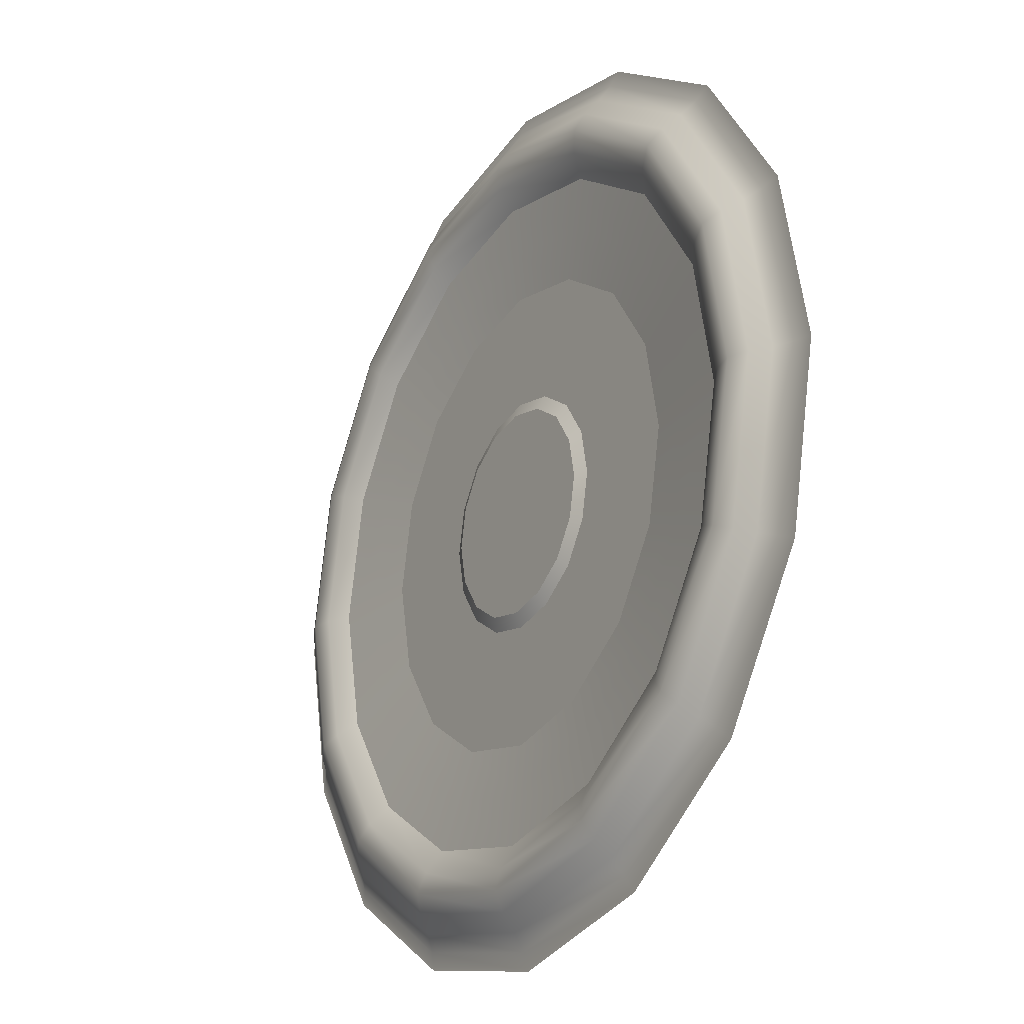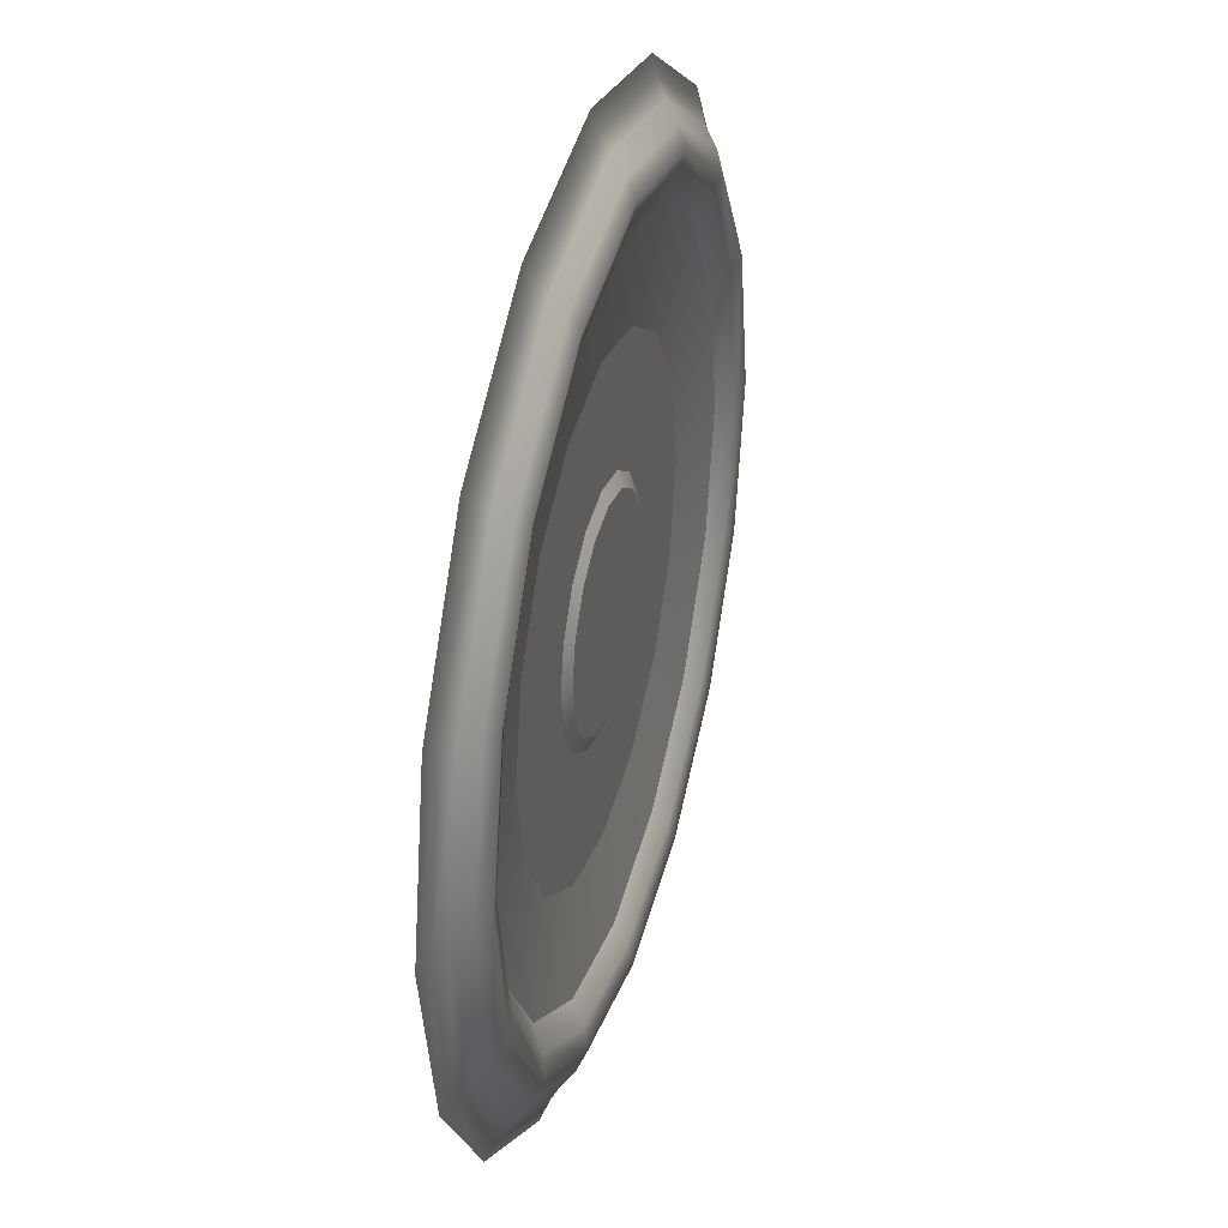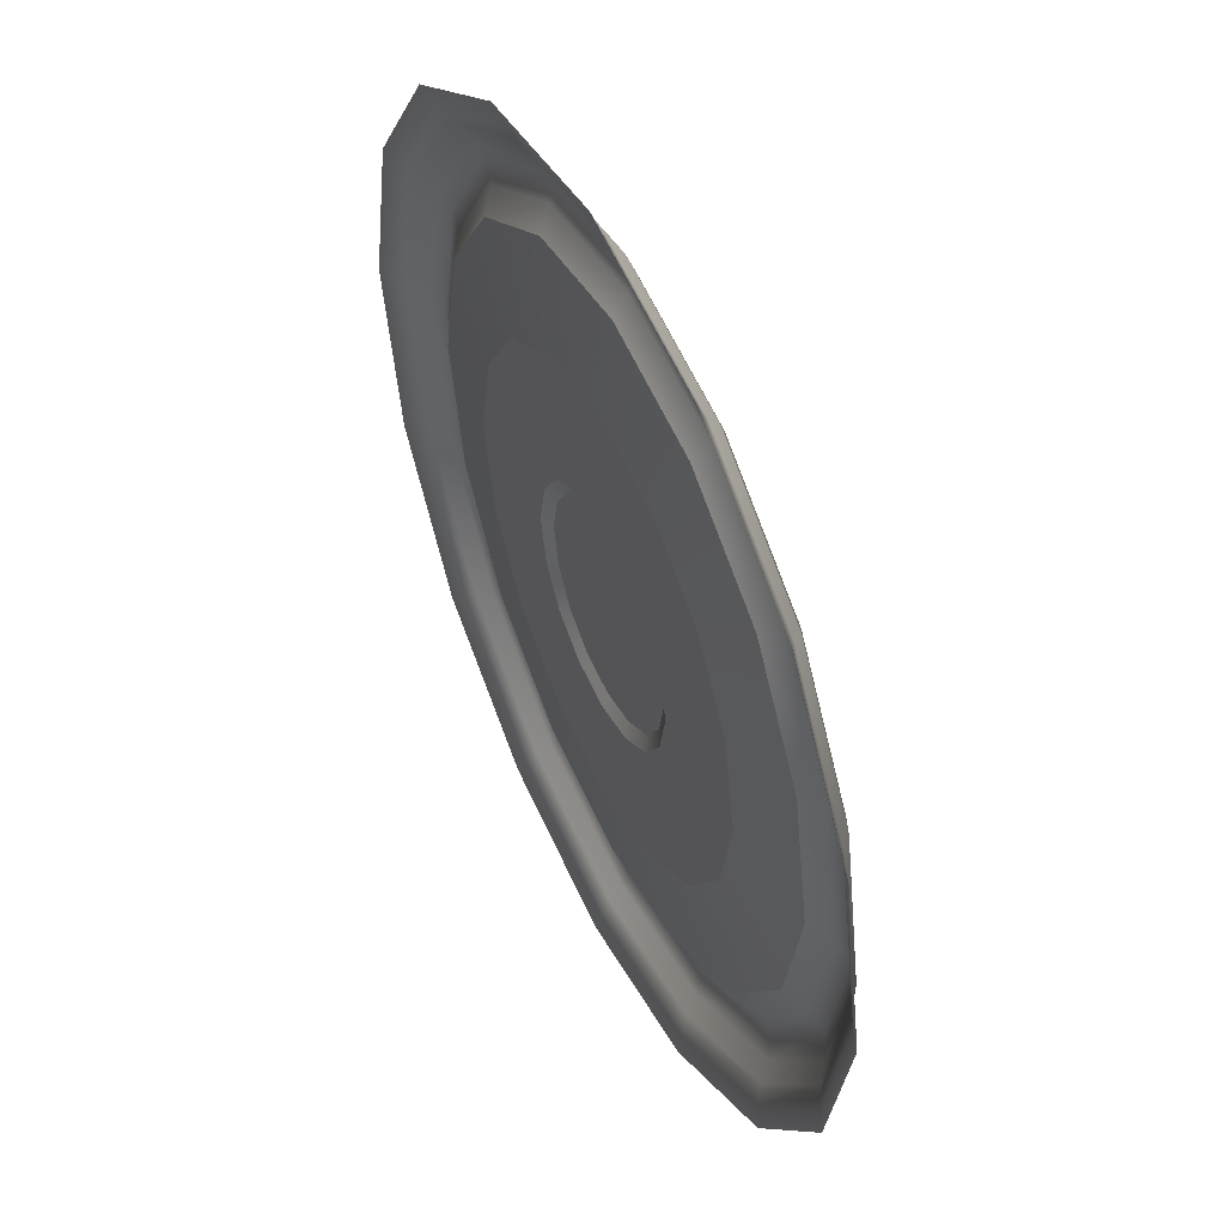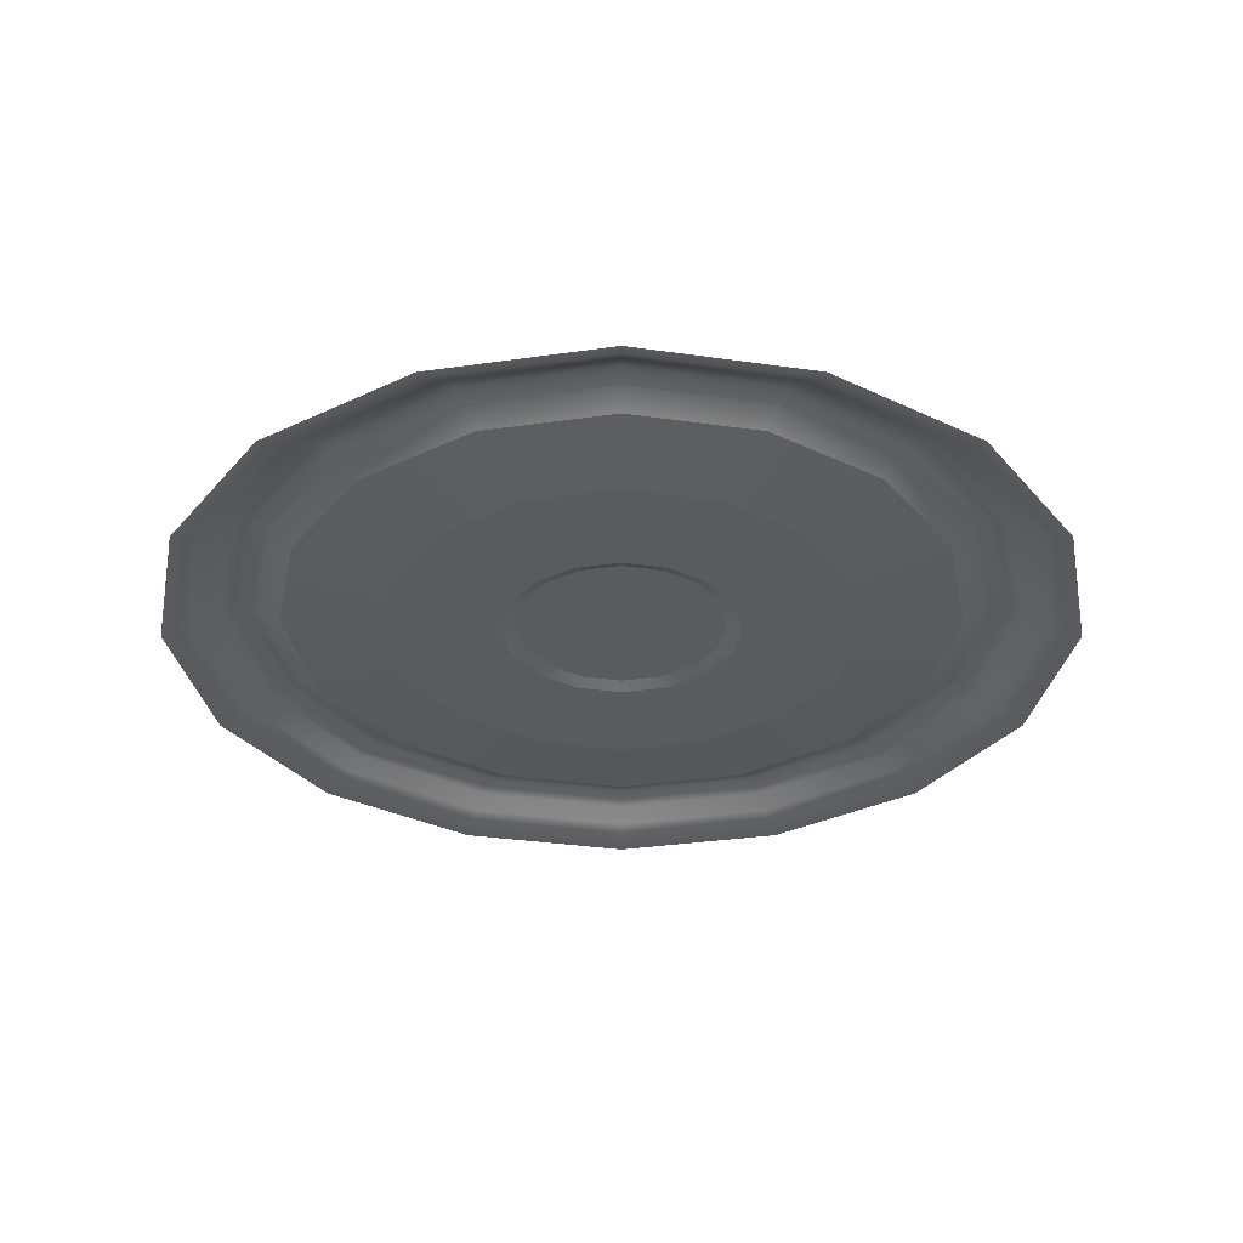
<metadata>
{"format":"obj","ext":"obj","renderer":"f3d","projection":"perspective","resolution":1024,"background":"white","views":[{"elev":-23.4,"azim":58.4,"up":"+Y"},{"elev":36.0,"azim":-74.3,"up":"+Y"},{"elev":50.6,"azim":-115.5,"up":"+Y"},{"elev":-32.6,"azim":-45.0,"up":"+Z"}]}
</metadata>
<code>
g mdlVoidRepairSpot.007
v 3.469 -3.469 0.4155
v 1.757 -4.241 0.2404
v 3.25 -3.25 0.2404
v 1.875 -4.527 0.4155
v 3.676 -3.676 0.4818
v 4.172e-07 -4.596 0.2404
v 1.987 -4.797 0.4818
v 3.861 -3.861 0.3737
v 4.47e-07 -4.906 0.4155
v -1.757 -4.241 0.2404
v 2.087 -5.039 0.3737
v 4.032 -4.032 0.1994
v -1.875 -4.527 0.4155
v -3.25 -3.25 0.2404
v 4.098e-07 -5.198 0.4818
v 2.179 -5.262 0.1994
v 4.197 -4.197 0.07833
v -3.469 -3.469 0.4155
v -4.241 -1.757 0.2404
v -1.987 -4.797 0.4818
v 4.089e-07 -5.46 0.3737
v 2.269 -5.477 0.07833
v 4.36 -4.36 -1.038e-05
v 2.357 -5.69 -1.038e-05
v -4.527 -1.875 0.4155
v -4.596 1.49e-06 0.2404
v 3.725e-07 -5.702 0.1994
v 4.116e-07 -5.936 0.07833
v 4.768e-07 -6.166 -1.038e-05
v -3.676 -3.676 0.4818
v -2.087 -5.039 0.3737
v -4.906 5.662e-07 0.4155
v -4.241 1.757 0.2404
v -2.269 -5.477 0.07833
v -2.357 -5.69 -1.038e-05
v -2.179 -5.262 0.1994
v -4.797 -1.987 0.4818
v -3.861 -3.861 0.3737
v -4.527 1.875 0.4155
v -3.25 3.25 0.2404
v -4.197 -4.197 0.07833
v -4.36 -4.36 -1.038e-05
v -4.032 -4.032 0.1994
v -5.198 -2.235e-07 0.4818
v -5.039 -2.087 0.3737
v -3.469 3.469 0.4155
v -1.757 4.241 0.2404
v -5.477 -2.269 0.07833
v -5.69 -2.357 -1.038e-05
v -5.262 -2.179 0.1994
v -4.797 1.987 0.4818
v -5.46 -1.149e-06 0.3737
v -1.875 4.527 0.4155
v 1.192e-07 4.596 0.2404
v -5.936 -2.529e-06 0.07833
v -6.166 -3.159e-06 -1.038e-05
v -5.702 -1.84e-06 0.1994
v -3.676 3.676 0.4818
v -5.039 2.087 0.3737
v 8.941e-08 4.906 0.4155
v 1.757 4.241 0.2404
v -5.477 2.269 0.07833
v -5.69 2.357 -1.038e-05
v -5.262 2.179 0.1994
v -1.987 4.797 0.4818
v -3.861 3.861 0.3737
v 1.875 4.527 0.4155
v 3.25 3.25 0.2404
v -4.197 4.197 0.07833
v -4.36 4.36 -1.038e-05
v -4.032 4.032 0.1994
v 8.196e-08 5.198 0.4818
v -2.087 5.039 0.3737
v 3.469 3.469 0.4155
v 4.241 1.757 0.2404
v -2.269 5.477 0.07833
v -2.357 5.69 -1.038e-05
v -2.179 5.262 0.1994
v 1.987 4.797 0.4818
v 4.005e-08 5.46 0.3737
v 4.527 1.875 0.4155
v 4.596 1.848e-06 0.2404
v -2.235e-08 5.936 0.07833
v 5.96e-08 6.166 -1.038e-05
v -0 5.702 0.1994
v 3.676 3.676 0.4818
v 2.087 5.039 0.3737
v 4.906 9.239e-07 0.4155
v 4.241 -1.757 0.2404
v 2.269 5.477 0.07833
v 2.357 5.69 -1.038e-05
v 2.179 5.262 0.1994
v 4.797 1.987 0.4818
v 3.861 3.861 0.3737
v 4.527 -1.875 0.4155
v 3.25 -3.25 0.2404
v 3.469 -3.469 0.4155
v 4.197 4.197 0.07833
v 4.36 4.36 -1.038e-05
v 4.032 4.032 0.1994
v 5.198 -1.49e-08 0.4818
v 4.797 -1.987 0.4818
v 3.676 -3.676 0.4818
v 5.039 2.087 0.3737
v 5.477 2.269 0.07833
v 5.69 2.357 -1.038e-05
v 5.262 2.179 0.1994
v 5.46 -7.432e-07 0.3737
v 5.039 -2.087 0.3737
v 3.861 -3.861 0.3737
v 5.702 -1.393e-06 0.1994
v 5.936 -2.149e-06 0.07833
v 6.166 -2.801e-06 -1.038e-05
v 5.262 -2.179 0.1994
v 4.032 -4.032 0.1994
v 5.477 -2.269 0.07833
v 5.69 -2.357 -1.038e-05
v 4.197 -4.197 0.07833
v 4.36 -4.36 -1.038e-05
v 5.499e-06 1.432 0.1808
v 0.5473 1.321 0.1808
v 0.377 0.9102 0.1808
v 2.054e-06 0.8495 0.1808
v -4.694e-07 7.041e-07 0.1808
v 0.6007 0.6007 0.1808
v 1.012 1.012 0.1808
v 0.6007 0.6007 0.1808
v 0.377 0.9102 0.1808
v 0.5473 1.321 0.1808
v -1.432 -2.608e-07 0.1808
v -1.321 0.5473 0.1808
v -0.9102 0.377 0.1808
v -0.8495 2.938e-07 0.1808
v -4.694e-07 7.041e-07 0.1808
v -0.6007 0.6007 0.1808
v -1.012 1.012 0.1808
v -1.321 0.5473 0.1808
v 4.241 -1.757 0.2404
v 3.25 -3.25 0.2404
v 2.77 -2.77 0.1713
v 3.615 -1.497 0.1713
v 2.29 -2.29 0.1021
v 4.596 1.848e-06 0.2404
v 2.989 -1.238 0.1021
v 3.917 -1.088e-06 0.1713
v 4.241 1.757 0.2404
v 3.239 -4.113e-06 0.1021
v 3.615 1.497 0.1713
v 3.25 3.25 0.2404
v 2.989 1.238 0.1021
v 2.77 2.77 0.1713
v 1.757 4.241 0.2404
v 2.29 2.29 0.1021
v 1.497 3.615 0.1713
v 1.192e-07 4.596 0.2404
v 1.238 2.989 0.1021
v -1.237e-06 3.917 0.1713
v -1.757 4.241 0.2404
v -2.623e-06 3.239 0.1021
v -1.497 3.615 0.1713
v -3.25 3.25 0.2404
v -1.238 2.989 0.1021
v -2.77 2.77 0.1713
v -4.241 1.757 0.2404
v -2.29 2.29 0.1021
v -3.615 1.497 0.1713
v -4.596 1.49e-06 0.2404
v -2.989 1.238 0.1021
v -3.917 -1.401e-06 0.1713
v -4.241 -1.757 0.2404
v -3.239 -4.321e-06 0.1021
v -3.615 -1.497 0.1713
v -3.25 -3.25 0.2404
v -2.989 -1.238 0.1021
v -2.77 -2.77 0.1713
v -1.757 -4.241 0.2404
v -2.29 -2.29 0.1021
v -1.497 -3.615 0.1713
v 4.172e-07 -4.596 0.2404
v -1.238 -2.989 0.1021
v -1.028e-06 -3.917 0.1713
v 1.757 -4.241 0.2404
v -2.414e-06 -3.239 0.1021
v 1.497 -3.615 0.1713
v 3.25 -3.25 0.2404
v 1.238 -2.989 0.1021
v 2.77 -2.77 0.1713
v 2.29 -2.29 0.1021
v -2.429 -2.958e-06 0.1021
v -1.494 0.619 0.1021
v -1.619 -1.565e-06 0.1021
v -2.242 0.9285 0.1021
v -3.239 -4.321e-06 0.1021
v -1.145 1.145 0.1021
v -2.989 1.238 0.1021
v -1.718 1.718 0.1021
v -2.29 2.29 0.1021
v -2.787e-06 -2.429 0.1021
v -0.619 -1.494 0.1021
v -3.099e-06 -1.619 0.1021
v -0.9285 -2.242 0.1021
v -2.414e-06 -3.239 0.1021
v -1.145 -1.145 0.1021
v -1.238 -2.989 0.1021
v -1.718 -1.718 0.1021
v -2.29 -2.29 0.1021
v 2.429 -2.757e-06 0.1021
v 1.494 -0.619 0.1021
v 1.619 -1.445e-06 0.1021
v 2.242 -0.9285 0.1021
v 3.239 -4.113e-06 0.1021
v 1.145 -1.145 0.1021
v 2.989 -1.238 0.1021
v 1.718 -1.718 0.1021
v 2.29 -2.29 0.1021
v -2.921e-06 2.429 0.1021
v 0.619 1.494 0.1021
v -3.204e-06 1.619 0.1021
v 0.9285 2.242 0.1021
v -2.623e-06 3.239 0.1021
v 1.145 1.145 0.1021
v 1.238 2.989 0.1021
v 1.718 1.718 0.1021
v 2.29 2.29 0.1021
v -1.718 1.718 0.1021
v -0.619 1.494 0.1021
v -1.145 1.145 0.1021
v -0.9285 2.242 0.1021
v -2.29 2.29 0.1021
v -3.204e-06 1.619 0.1021
v -1.238 2.989 0.1021
v -2.921e-06 2.429 0.1021
v -2.623e-06 3.239 0.1021
v -1.718 -1.718 0.1021
v -1.494 -0.619 0.1021
v -1.145 -1.145 0.1021
v -2.242 -0.9285 0.1021
v -2.29 -2.29 0.1021
v -1.619 -1.565e-06 0.1021
v -2.989 -1.238 0.1021
v -2.429 -2.958e-06 0.1021
v -3.239 -4.321e-06 0.1021
v 1.718 -1.718 0.1021
v 0.619 -1.494 0.1021
v 1.145 -1.145 0.1021
v 0.9285 -2.242 0.1021
v 2.29 -2.29 0.1021
v -3.099e-06 -1.619 0.1021
v 1.238 -2.989 0.1021
v -2.787e-06 -2.429 0.1021
v -2.414e-06 -3.239 0.1021
v 1.718 1.718 0.1021
v 1.494 0.619 0.1021
v 1.145 1.145 0.1021
v 2.242 0.9285 0.1021
v 2.29 2.29 0.1021
v 1.619 -1.445e-06 0.1021
v 2.989 1.238 0.1021
v 2.429 -2.757e-06 0.1021
v 3.239 -4.113e-06 0.1021
v 1.494 -0.619 0.1021
v 1.145 -1.145 0.1021
v 1.079 -1.079 0.1415
v 1.408 -0.5831 0.1415
v 1.012 -1.012 0.1808
v 1.619 -1.445e-06 0.1021
v 1.321 -0.5473 0.1808
v 1.526 -8.196e-07 0.1415
v 1.494 0.619 0.1021
v 1.432 -1.676e-07 0.1808
v 1.408 0.5831 0.1415
v 1.145 1.145 0.1021
v 1.321 0.5473 0.1808
v 1.079 1.079 0.1415
v 0.619 1.494 0.1021
v 1.012 1.012 0.1808
v 0.5831 1.408 0.1415
v -3.204e-06 1.619 0.1021
v 0.5473 1.321 0.1808
v 1.131e-06 1.526 0.1415
v -0.619 1.494 0.1021
v 5.499e-06 1.432 0.1808
v -0.5831 1.408 0.1415
v -1.145 1.145 0.1021
v -0.5473 1.321 0.1808
v -1.079 1.079 0.1415
v -1.494 0.619 0.1021
v -1.012 1.012 0.1808
v -1.408 0.5831 0.1415
v -1.619 -1.565e-06 0.1021
v -1.321 0.5473 0.1808
v -1.526 -9.099e-07 0.1415
v -1.494 -0.619 0.1021
v -1.432 -2.608e-07 0.1808
v -1.408 -0.5831 0.1415
v -1.145 -1.145 0.1021
v -1.321 -0.5473 0.1808
v -1.079 -1.079 0.1415
v -0.619 -1.494 0.1021
v -1.012 -1.012 0.1808
v -0.5831 -1.408 0.1415
v -3.099e-06 -1.619 0.1021
v -0.5473 -1.321 0.1808
v 1.234e-06 -1.526 0.1415
v 0.619 -1.494 0.1021
v 5.588e-06 -1.432 0.1808
v 0.5831 -1.408 0.1415
v 1.145 -1.145 0.1021
v 0.5473 -1.321 0.1808
v 1.079 -1.079 0.1415
v 1.012 -1.012 0.1808
v -4.694e-07 7.041e-07 0.1808
v 0.6007 0.6007 0.1808
v 0.9102 0.377 0.1808
v 0.8495 3.446e-07 0.1808
v 1.012 1.012 0.1808
v 1.432 -1.676e-07 0.1808
v 1.321 0.5473 0.1808
v 5.499e-06 1.432 0.1808
v 2.054e-06 0.8495 0.1808
v -0.377 0.9102 0.1808
v -0.5473 1.321 0.1808
v -4.694e-07 7.041e-07 0.1808
v -1.012 1.012 0.1808
v -0.6007 0.6007 0.1808
v 5.588e-06 -1.432 0.1808
v 2.103e-06 -0.8495 0.1808
v 0.377 -0.9102 0.1808
v 0.5473 -1.321 0.1808
v -4.694e-07 7.041e-07 0.1808
v 1.012 -1.012 0.1808
v 0.6007 -0.6007 0.1808
v -1.432 -2.608e-07 0.1808
v -0.8495 2.938e-07 0.1808
v -0.9102 -0.377 0.1808
v -1.321 -0.5473 0.1808
v -4.694e-07 7.041e-07 0.1808
v -1.012 -1.012 0.1808
v -0.6007 -0.6007 0.1808
v 5.588e-06 -1.432 0.1808
v -0.5473 -1.321 0.1808
v -0.377 -0.9102 0.1808
v 2.103e-06 -0.8495 0.1808
v -1.012 -1.012 0.1808
v -4.694e-07 7.041e-07 0.1808
v -0.6007 -0.6007 0.1808
v 1.432 -1.676e-07 0.1808
v 1.321 -0.5473 0.1808
v 0.9102 -0.377 0.1808
v 0.8495 3.446e-07 0.1808
v 1.012 -1.012 0.1808
v -4.694e-07 7.041e-07 0.1808
v 0.6007 -0.6007 0.1808
g mdlVoidRepairSpot.007_0
f 3 2 1
f 2 4 1
f 1 4 5
f 2 6 4
f 4 7 5
f 5 7 8
f 6 9 4
f 4 9 7
f 6 10 9
f 7 11 8
f 8 11 12
f 10 13 9
f 10 14 13
f 9 15 7
f 7 15 11
f 9 13 15
f 11 16 12
f 12 16 17
f 14 18 13
f 14 19 18
f 13 20 15
f 13 18 20
f 15 21 11
f 11 21 16
f 15 20 21
f 16 22 17
f 17 22 23
f 22 24 23
f 19 25 18
f 19 26 25
f 21 27 16
f 16 27 22
f 22 28 24
f 27 28 22
f 28 29 24
f 18 30 20
f 18 25 30
f 20 31 21
f 21 31 27
f 20 30 31
f 26 32 25
f 26 33 32
f 28 34 29
f 34 35 29
f 27 36 28
f 31 36 27
f 36 34 28
f 25 37 30
f 25 32 37
f 30 38 31
f 31 38 36
f 30 37 38
f 33 39 32
f 33 40 39
f 34 41 35
f 41 42 35
f 36 43 34
f 38 43 36
f 43 41 34
f 32 44 37
f 32 39 44
f 37 45 38
f 38 45 43
f 37 44 45
f 40 46 39
f 40 47 46
f 41 48 42
f 48 49 42
f 43 50 41
f 45 50 43
f 50 48 41
f 39 51 44
f 39 46 51
f 44 52 45
f 45 52 50
f 44 51 52
f 47 53 46
f 47 54 53
f 48 55 49
f 55 56 49
f 50 57 48
f 52 57 50
f 57 55 48
f 46 58 51
f 46 53 58
f 51 59 52
f 52 59 57
f 51 58 59
f 54 60 53
f 54 61 60
f 55 62 56
f 62 63 56
f 57 64 55
f 59 64 57
f 64 62 55
f 53 65 58
f 53 60 65
f 58 66 59
f 59 66 64
f 58 65 66
f 61 67 60
f 61 68 67
f 62 69 63
f 69 70 63
f 64 71 62
f 66 71 64
f 71 69 62
f 60 72 65
f 60 67 72
f 65 73 66
f 66 73 71
f 65 72 73
f 68 74 67
f 68 75 74
f 69 76 70
f 76 77 70
f 71 78 69
f 73 78 71
f 78 76 69
f 67 79 72
f 67 74 79
f 72 80 73
f 73 80 78
f 72 79 80
f 75 81 74
f 75 82 81
f 76 83 77
f 83 84 77
f 78 85 76
f 80 85 78
f 85 83 76
f 74 86 79
f 74 81 86
f 79 87 80
f 80 87 85
f 79 86 87
f 82 88 81
f 82 89 88
f 83 90 84
f 90 91 84
f 85 92 83
f 87 92 85
f 92 90 83
f 81 93 86
f 81 88 93
f 86 94 87
f 87 94 92
f 86 93 94
f 89 95 88
f 89 96 95
f 96 97 95
f 90 98 91
f 98 99 91
f 92 100 90
f 94 100 92
f 100 98 90
f 88 101 93
f 88 95 101
f 95 97 102
f 95 102 101
f 97 103 102
f 93 104 94
f 94 104 100
f 93 101 104
f 98 105 99
f 105 106 99
f 100 107 98
f 104 107 100
f 107 105 98
f 101 108 104
f 101 102 108
f 104 108 107
f 102 103 109
f 102 109 108
f 103 110 109
f 108 111 107
f 107 111 105
f 108 109 111
f 105 112 106
f 111 112 105
f 112 113 106
f 109 110 114
f 109 114 111
f 111 114 112
f 110 115 114
f 112 116 113
f 114 116 112
f 114 115 116
f 116 117 113
f 115 118 116
f 116 118 117
f 118 119 117
f 122 121 120
f 123 122 120
f 122 123 124
f 125 122 124
f 128 127 126
f 129 128 126
f 132 131 130
f 133 132 130
f 132 133 134
f 135 132 134
f 132 135 136
f 137 132 136
f 140 139 138
f 141 140 138
f 142 140 141
f 141 138 143
f 144 142 141
f 145 141 143
f 144 141 145
f 145 143 146
f 147 144 145
f 148 145 146
f 147 145 148
f 148 146 149
f 150 147 148
f 151 148 149
f 150 148 151
f 151 149 152
f 153 150 151
f 154 151 152
f 153 151 154
f 154 152 155
f 156 153 154
f 157 154 155
f 156 154 157
f 157 155 158
f 159 156 157
f 160 157 158
f 159 157 160
f 160 158 161
f 162 159 160
f 163 160 161
f 162 160 163
f 163 161 164
f 165 162 163
f 166 163 164
f 165 163 166
f 166 164 167
f 168 165 166
f 169 166 167
f 168 166 169
f 169 167 170
f 171 168 169
f 172 169 170
f 171 169 172
f 172 170 173
f 174 171 172
f 175 172 173
f 174 172 175
f 175 173 176
f 177 174 175
f 178 175 176
f 177 175 178
f 178 176 179
f 180 177 178
f 181 178 179
f 180 178 181
f 181 179 182
f 183 180 181
f 184 181 182
f 183 181 184
f 184 182 185
f 186 183 184
f 187 184 185
f 186 184 187
f 188 186 187
f 191 190 189
f 190 192 189
f 189 192 193
f 190 194 192
f 192 195 193
f 194 196 192
f 192 196 195
f 196 197 195
f 200 199 198
f 199 201 198
f 198 201 202
f 199 203 201
f 201 204 202
f 203 205 201
f 201 205 204
f 205 206 204
f 209 208 207
f 208 210 207
f 207 210 211
f 208 212 210
f 210 213 211
f 212 214 210
f 210 214 213
f 214 215 213
f 218 217 216
f 217 219 216
f 216 219 220
f 217 221 219
f 219 222 220
f 221 223 219
f 219 223 222
f 223 224 222
f 227 226 225
f 226 228 225
f 225 228 229
f 226 230 228
f 228 231 229
f 230 232 228
f 228 232 231
f 232 233 231
f 236 235 234
f 235 237 234
f 234 237 238
f 235 239 237
f 237 240 238
f 239 241 237
f 237 241 240
f 241 242 240
f 245 244 243
f 244 246 243
f 243 246 247
f 244 248 246
f 246 249 247
f 248 250 246
f 246 250 249
f 250 251 249
f 254 253 252
f 253 255 252
f 252 255 256
f 253 257 255
f 255 258 256
f 257 259 255
f 255 259 258
f 259 260 258
f 263 262 261
f 264 263 261
f 265 263 264
f 264 261 266
f 267 265 264
f 268 264 266
f 267 264 268
f 268 266 269
f 270 267 268
f 271 268 269
f 270 268 271
f 271 269 272
f 273 270 271
f 274 271 272
f 273 271 274
f 274 272 275
f 276 273 274
f 277 274 275
f 276 274 277
f 277 275 278
f 279 276 277
f 280 277 278
f 279 277 280
f 280 278 281
f 282 279 280
f 283 280 281
f 282 280 283
f 283 281 284
f 285 282 283
f 286 283 284
f 285 283 286
f 286 284 287
f 288 285 286
f 289 286 287
f 288 286 289
f 289 287 290
f 291 288 289
f 292 289 290
f 291 289 292
f 292 290 293
f 294 291 292
f 295 292 293
f 294 292 295
f 295 293 296
f 297 294 295
f 298 295 296
f 297 295 298
f 298 296 299
f 300 297 298
f 301 298 299
f 300 298 301
f 301 299 302
f 303 300 301
f 304 301 302
f 303 301 304
f 304 302 305
f 306 303 304
f 307 304 305
f 306 304 307
f 307 305 308
f 309 306 307
f 310 307 308
f 309 307 310
f 311 309 310
f 314 313 312
f 315 314 312
f 313 314 316
f 314 315 317
f 314 318 316
f 318 314 317
f 321 320 319
f 322 321 319
f 320 321 323
f 321 322 324
f 321 325 323
f 325 321 324
f 328 327 326
f 329 328 326
f 327 328 330
f 328 329 331
f 328 332 330
f 332 328 331
f 335 334 333
f 336 335 333
f 334 335 337
f 335 336 338
f 335 339 337
f 339 335 338
f 342 341 340
f 343 342 340
f 341 342 344
f 342 343 345
f 342 346 344
f 346 342 345
f 349 348 347
f 350 349 347
f 348 349 351
f 349 350 352
f 349 353 351
f 353 349 352

</code>
